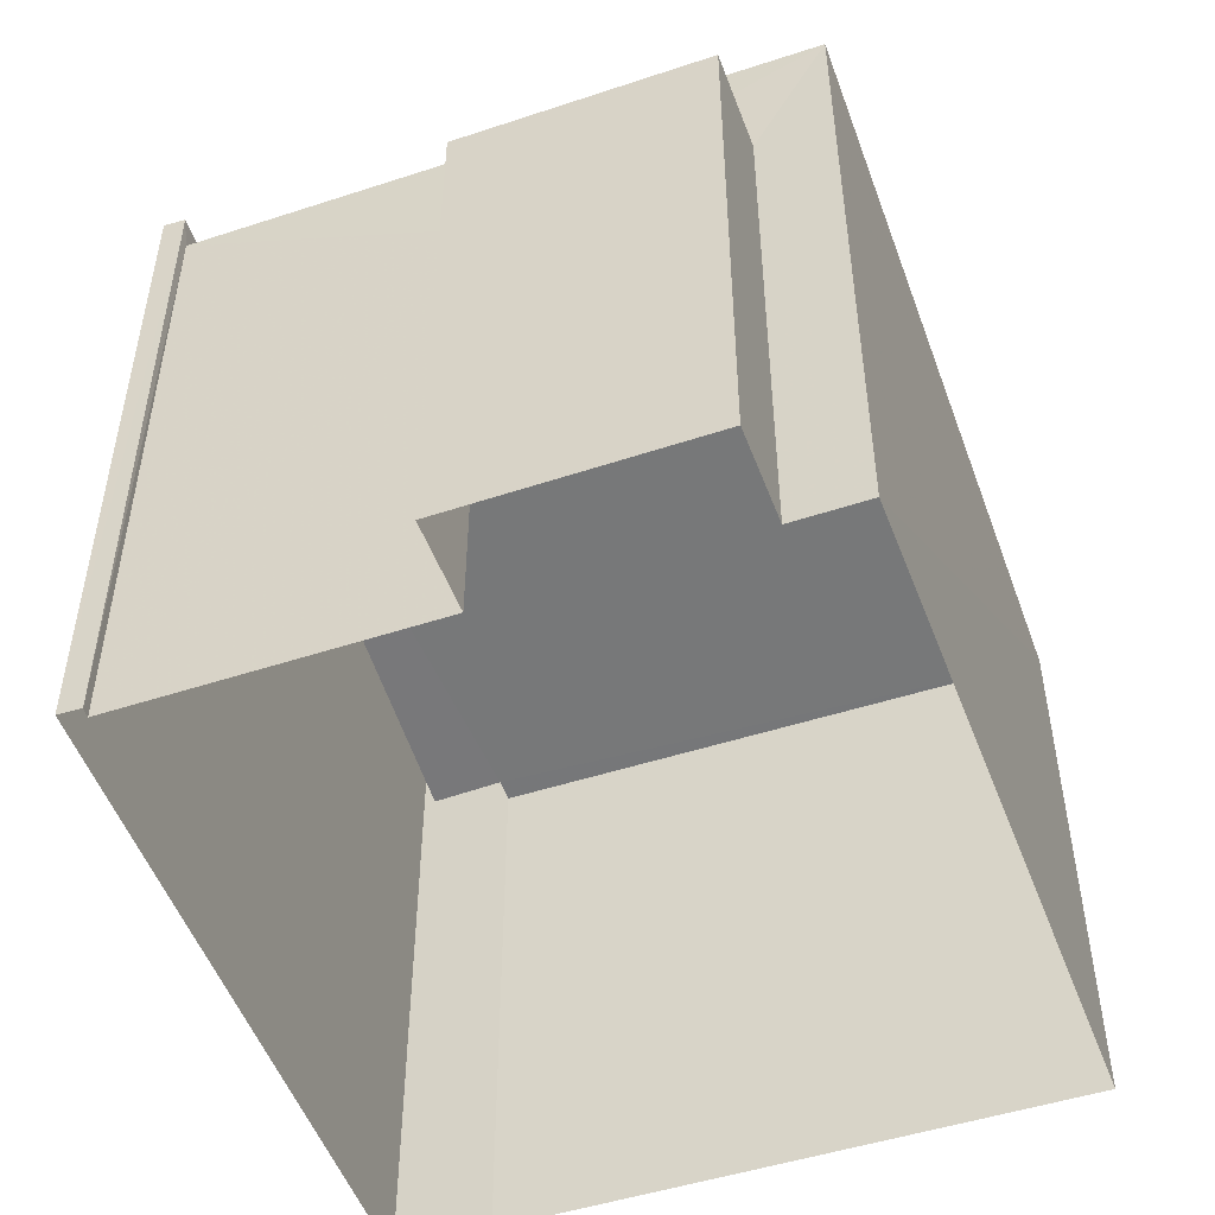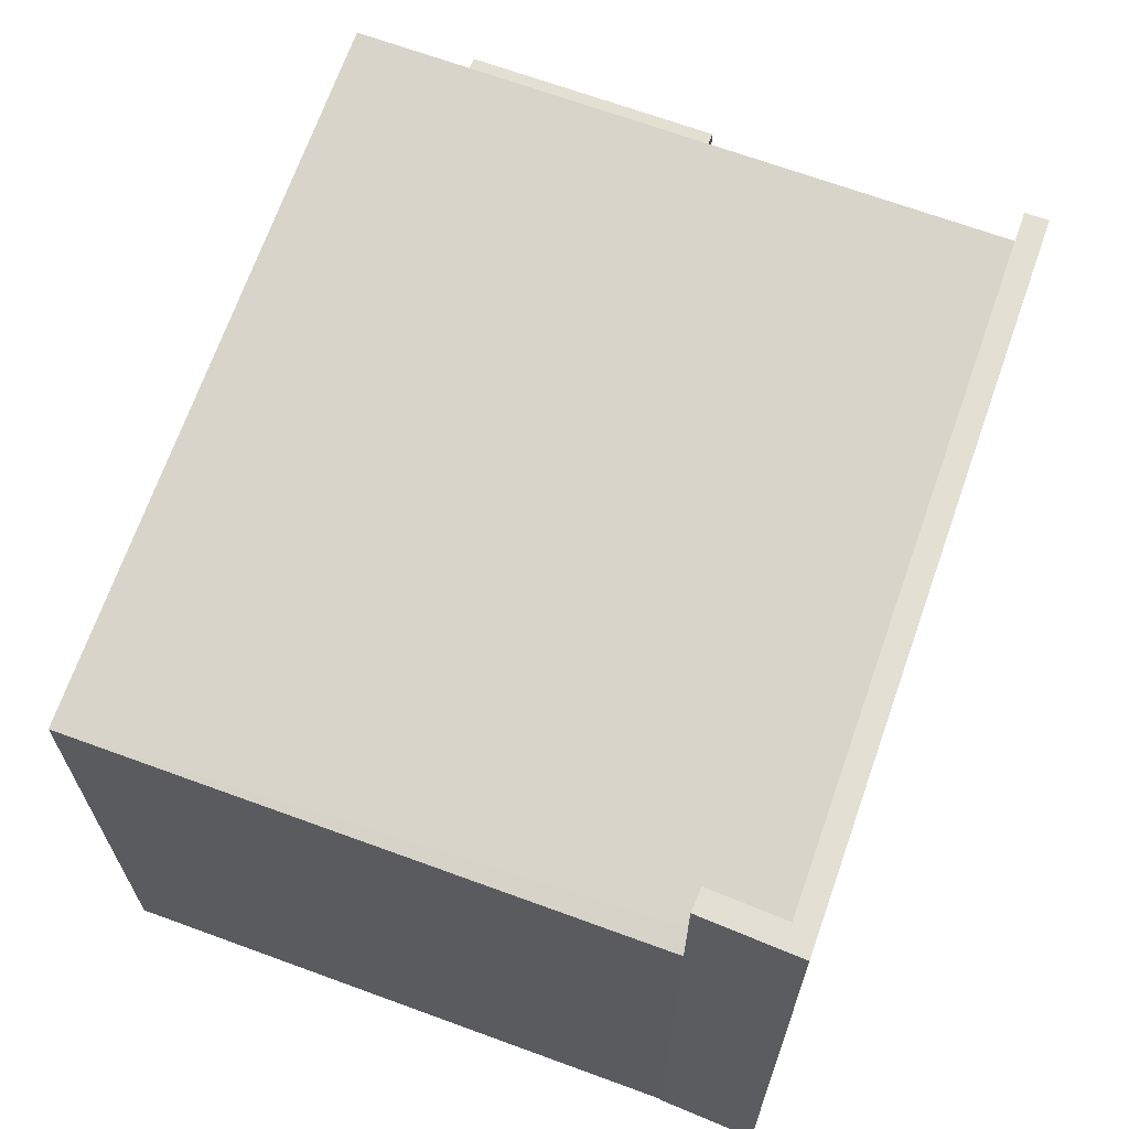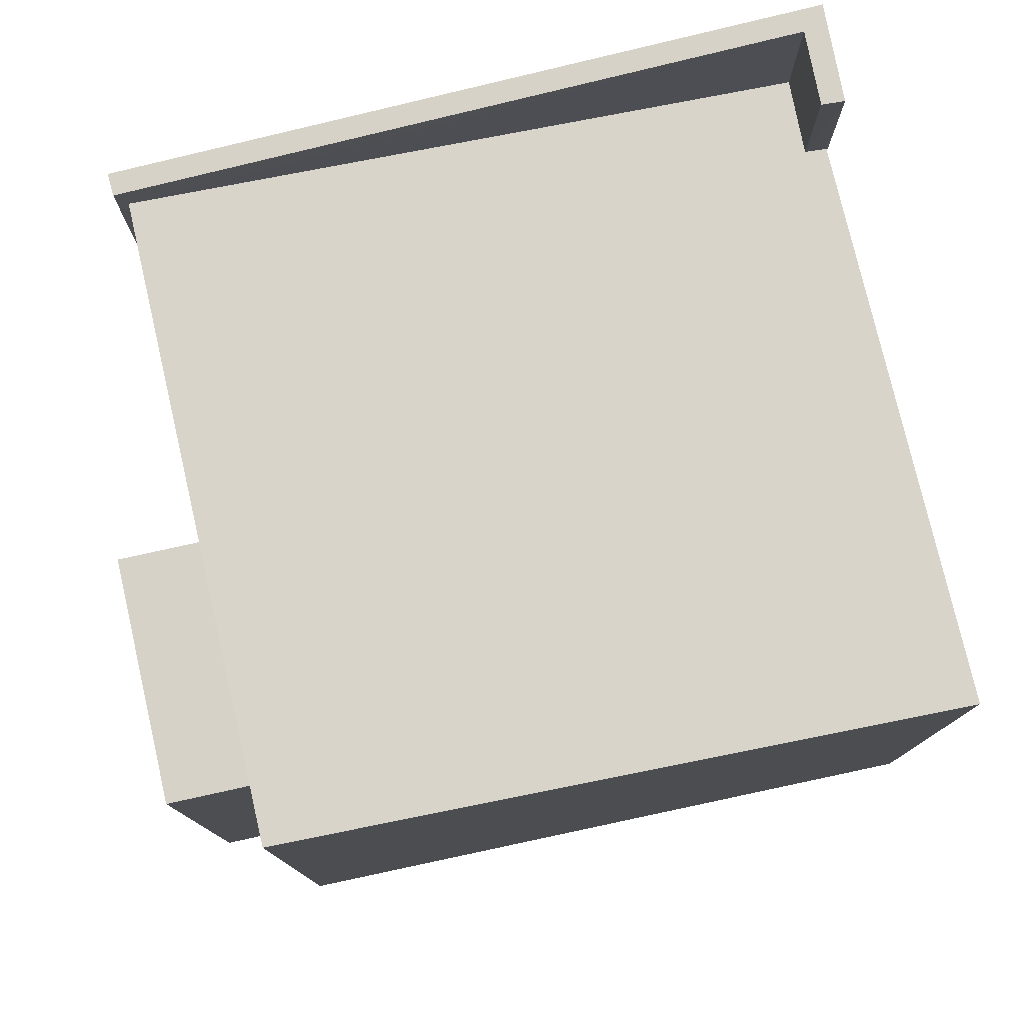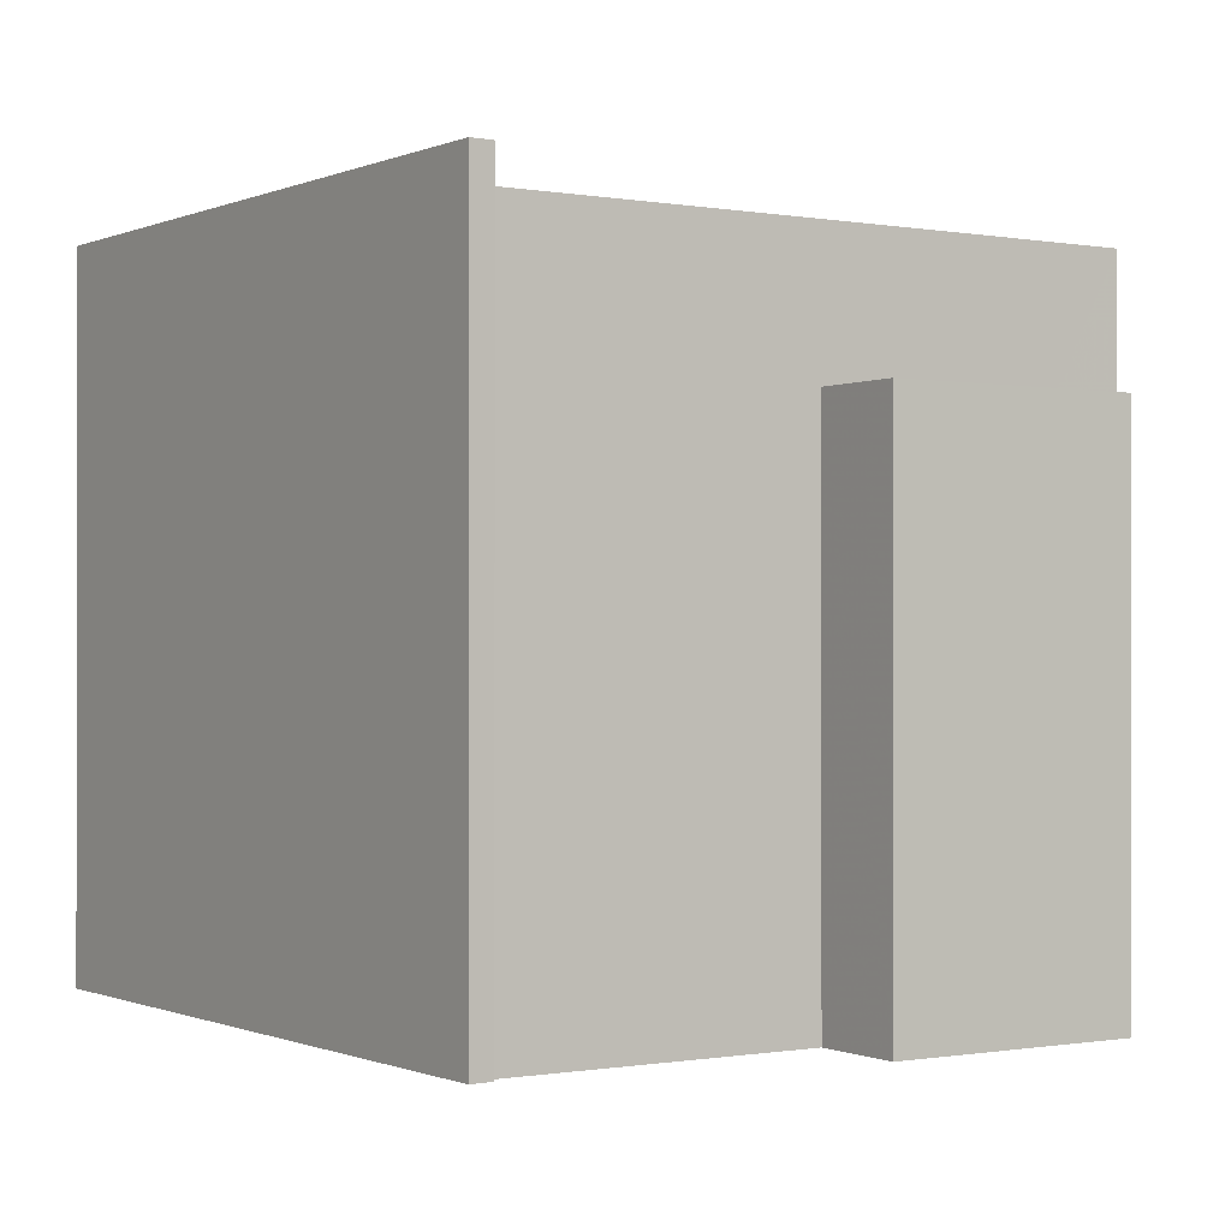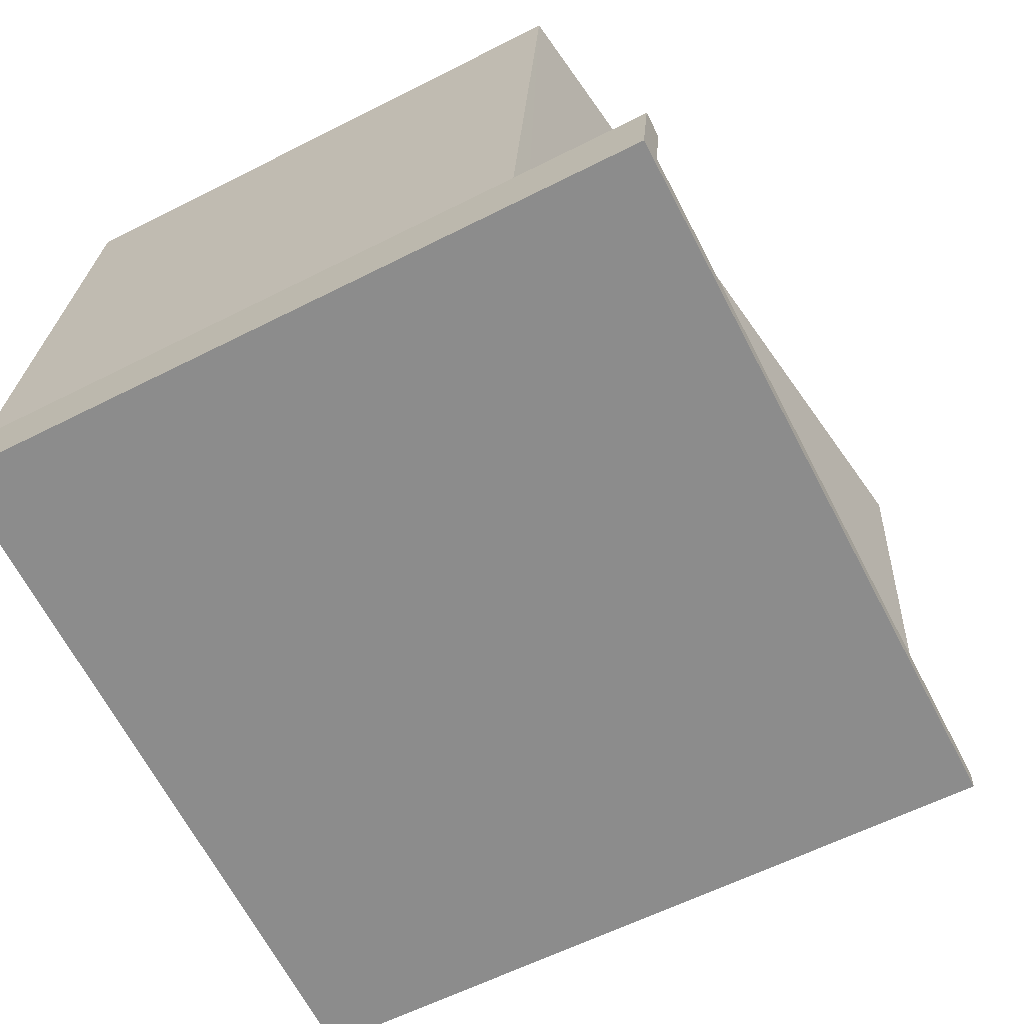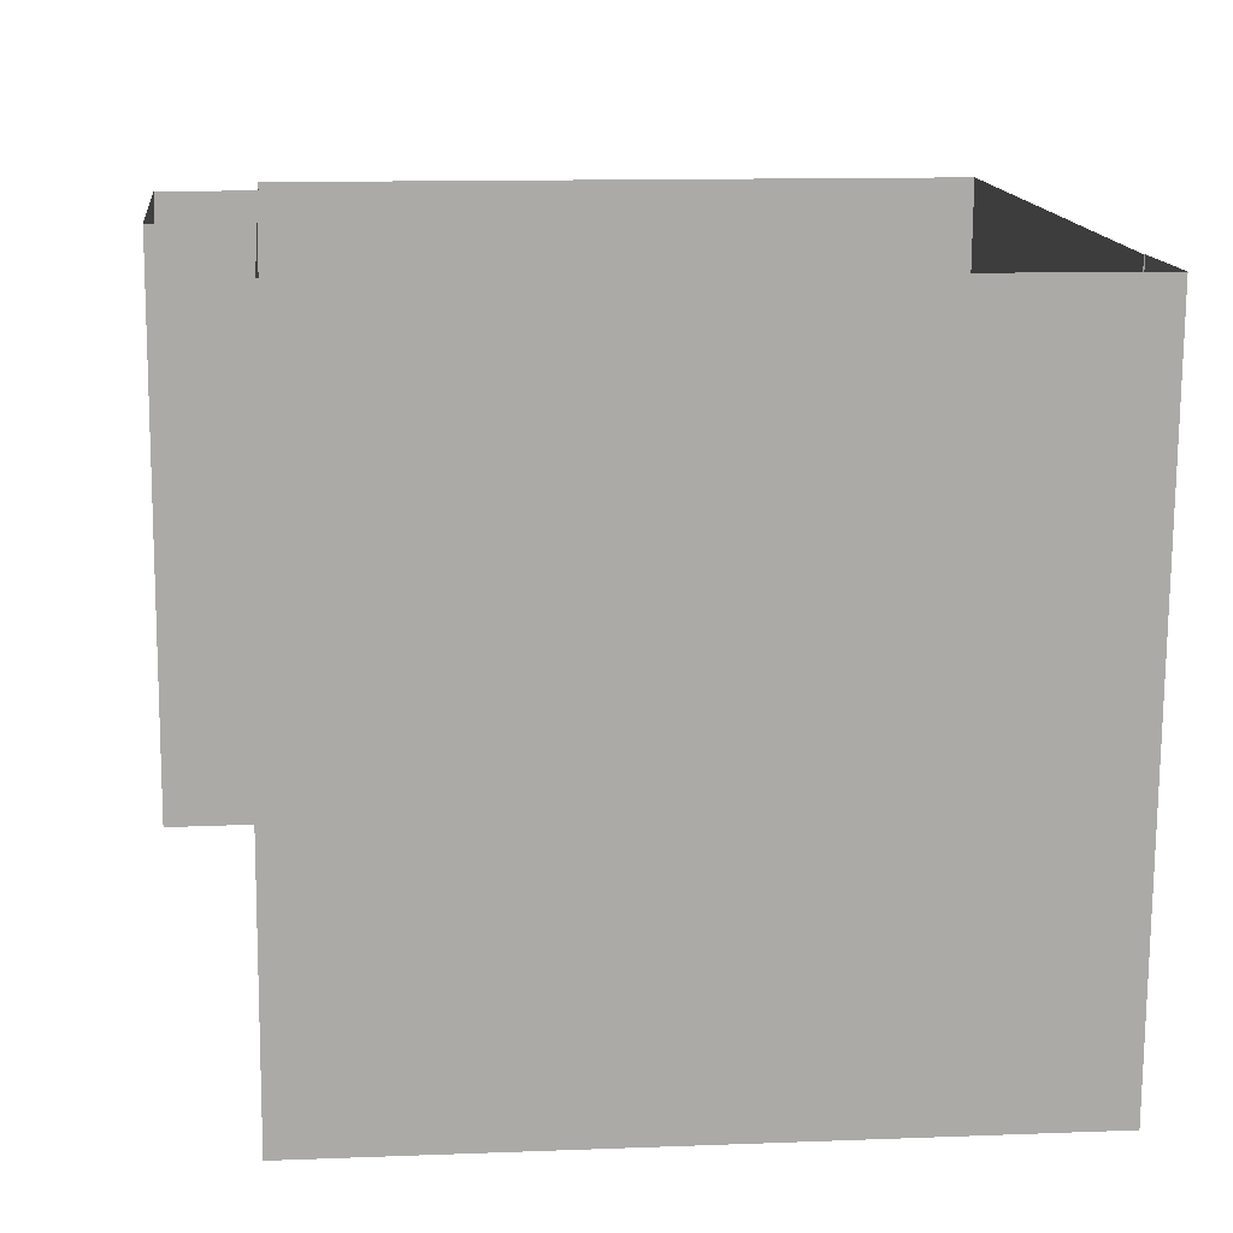
<metadata>
{"format":"obj","ext":"obj","renderer":"f3d","projection":"perspective","resolution":1024,"background":"white","views":[{"elev":-50.0,"azim":103.2,"up":"+Z"},{"elev":66.6,"azim":-76.1,"up":"+Z"},{"elev":78.1,"azim":160.4,"up":"+Z"},{"elev":-0.5,"azim":50.2,"up":"+Z"},{"elev":-59.6,"azim":-62.4,"up":"+Y"},{"elev":-75.5,"azim":179.6,"up":"+Y"}]}
</metadata>
<code>
v -8.785e+04 -9.85e+04 12.55
v -8.786e+04 -9.85e+04 12.55
v -8.785e+04 -9.85e+04 12.55
v -8.785e+04 -9.85e+04 12.55
v -8.785e+04 -9.85e+04 12.56
v -8.785e+04 -9.85e+04 12.56
v -8.785e+04 -9.85e+04 12.55
v -8.786e+04 -9.85e+04 12.55
v -8.786e+04 -9.85e+04 12.55
v -8.785e+04 -9.85e+04 12.56
v -8.786e+04 -9.85e+04 12.55
v -8.785e+04 -9.85e+04 12.56
v -8.785e+04 -9.85e+04 18.26
v -8.785e+04 -9.85e+04 18.26
v -8.785e+04 -9.85e+04 18.26
v -8.785e+04 -9.85e+04 18.26
v -8.786e+04 -9.85e+04 18.66
v -8.785e+04 -9.85e+04 19.71
v -8.786e+04 -9.85e+04 18.66
v -8.785e+04 -9.85e+04 19.71
v -8.786e+04 -9.85e+04 18.63
v -8.786e+04 -9.85e+04 18.63
v -8.785e+04 -9.85e+04 20.06
v -8.786e+04 -9.85e+04 20.06
v -8.786e+04 -9.85e+04 20.06
v -8.786e+04 -9.85e+04 20.06
v -8.785e+04 -9.85e+04 20.06
v -8.786e+04 -9.85e+04 20.06
f 1 2 3
f 1 3 4
f 5 6 7
f 8 9 2
f 10 11 12
f 7 9 11
f 3 9 7
f 5 7 10
f 2 9 3
f 10 7 11
f 13 14 15
f 16 13 15
f 17 18 19
f 18 20 19
f 19 21 22
f 19 20 21
f 23 24 25
f 25 24 26
f 23 27 24
f 26 24 28
f 14 6 5
f 15 14 5
f 13 6 14
f 13 7 6
f 16 15 5
f 10 16 5
f 3 7 13
f 13 18 3
f 18 13 20
f 12 16 10
f 20 16 12
f 13 16 20
f 21 11 9
f 22 21 9
f 21 12 11
f 21 20 12
f 28 19 26
f 26 22 8
f 8 22 9
f 19 22 26
f 25 8 2
f 25 26 8
f 17 24 18
f 3 18 4
f 4 18 27
f 18 24 27
f 27 23 1
f 4 27 1
f 1 25 2
f 1 23 25
f 19 28 24
f 17 19 24

</code>
